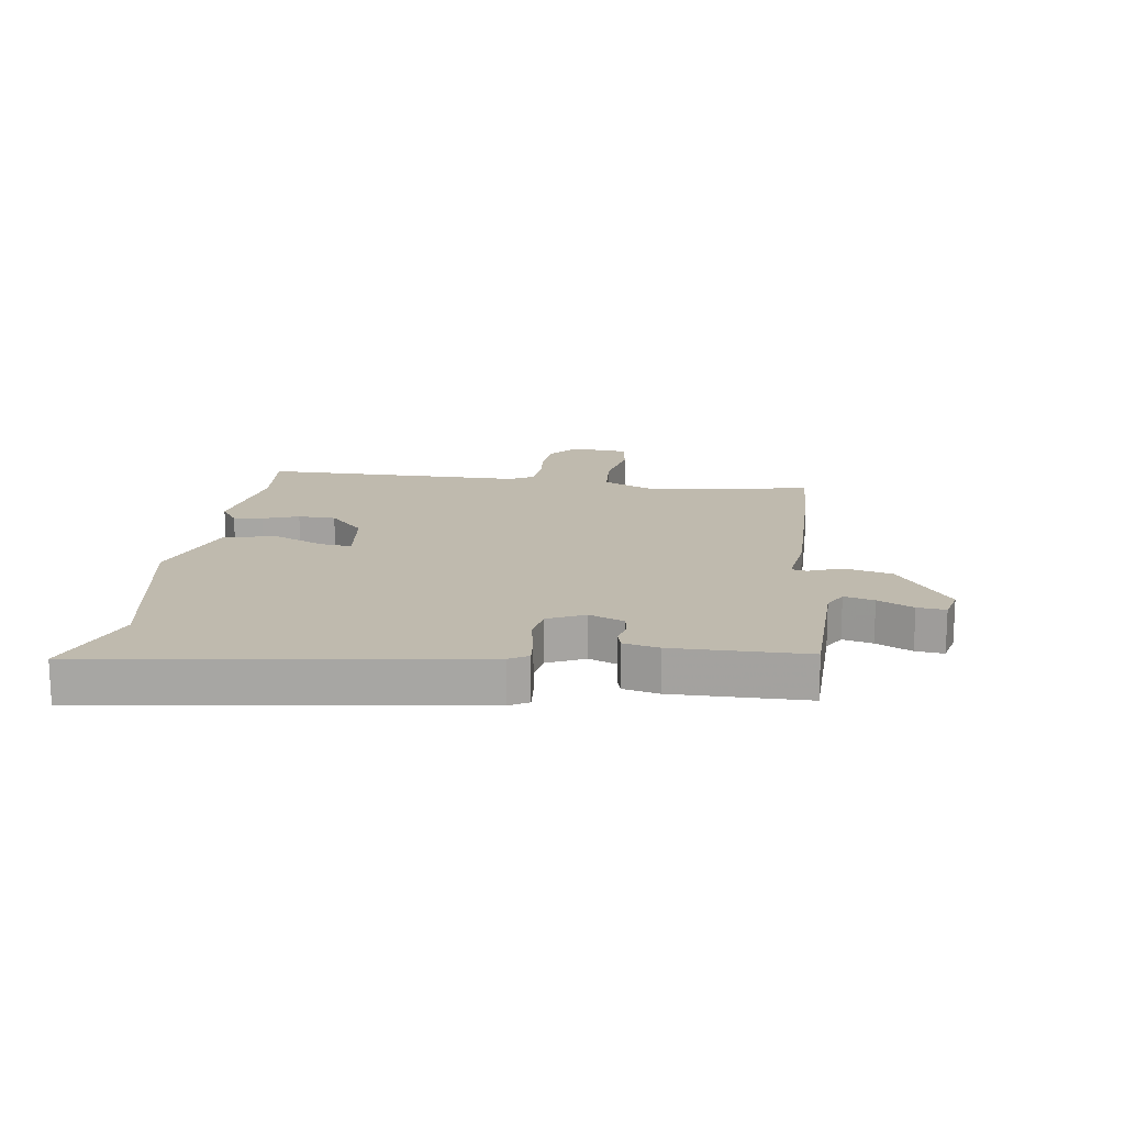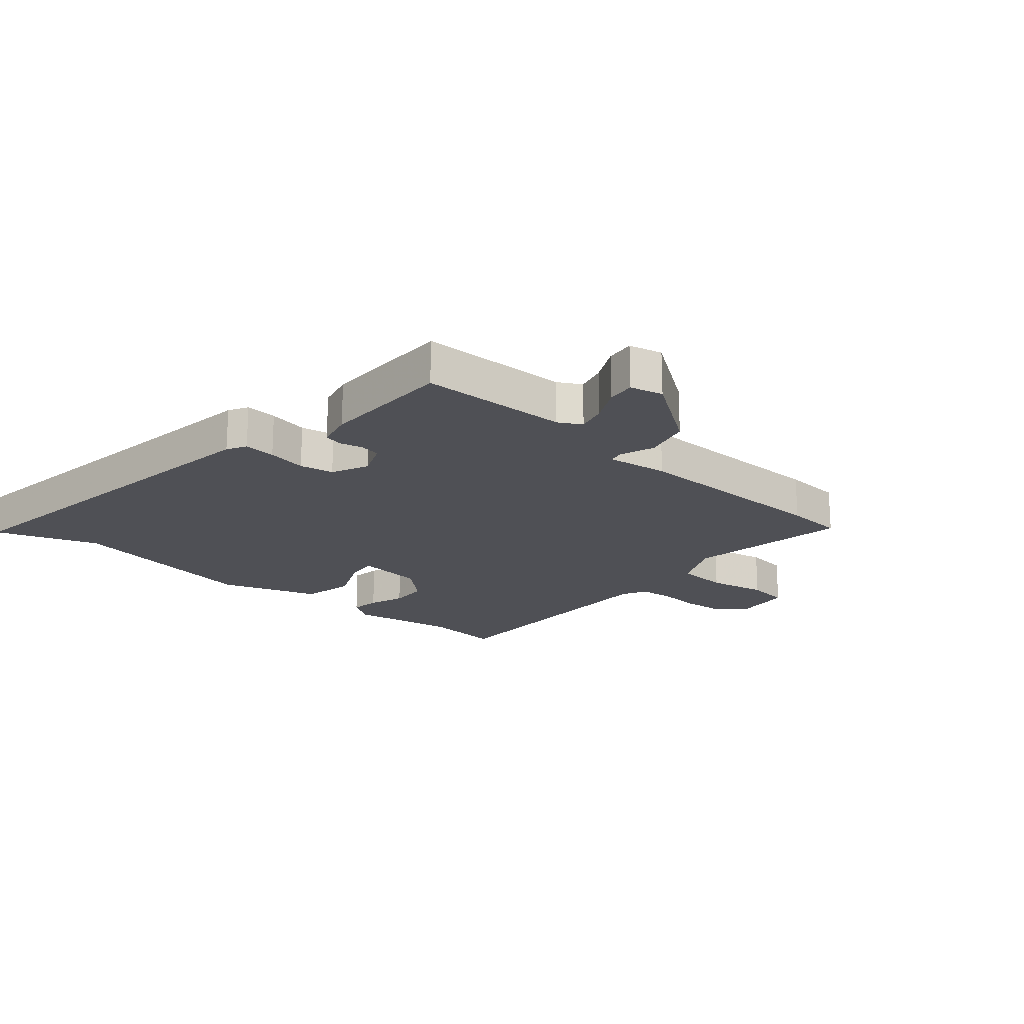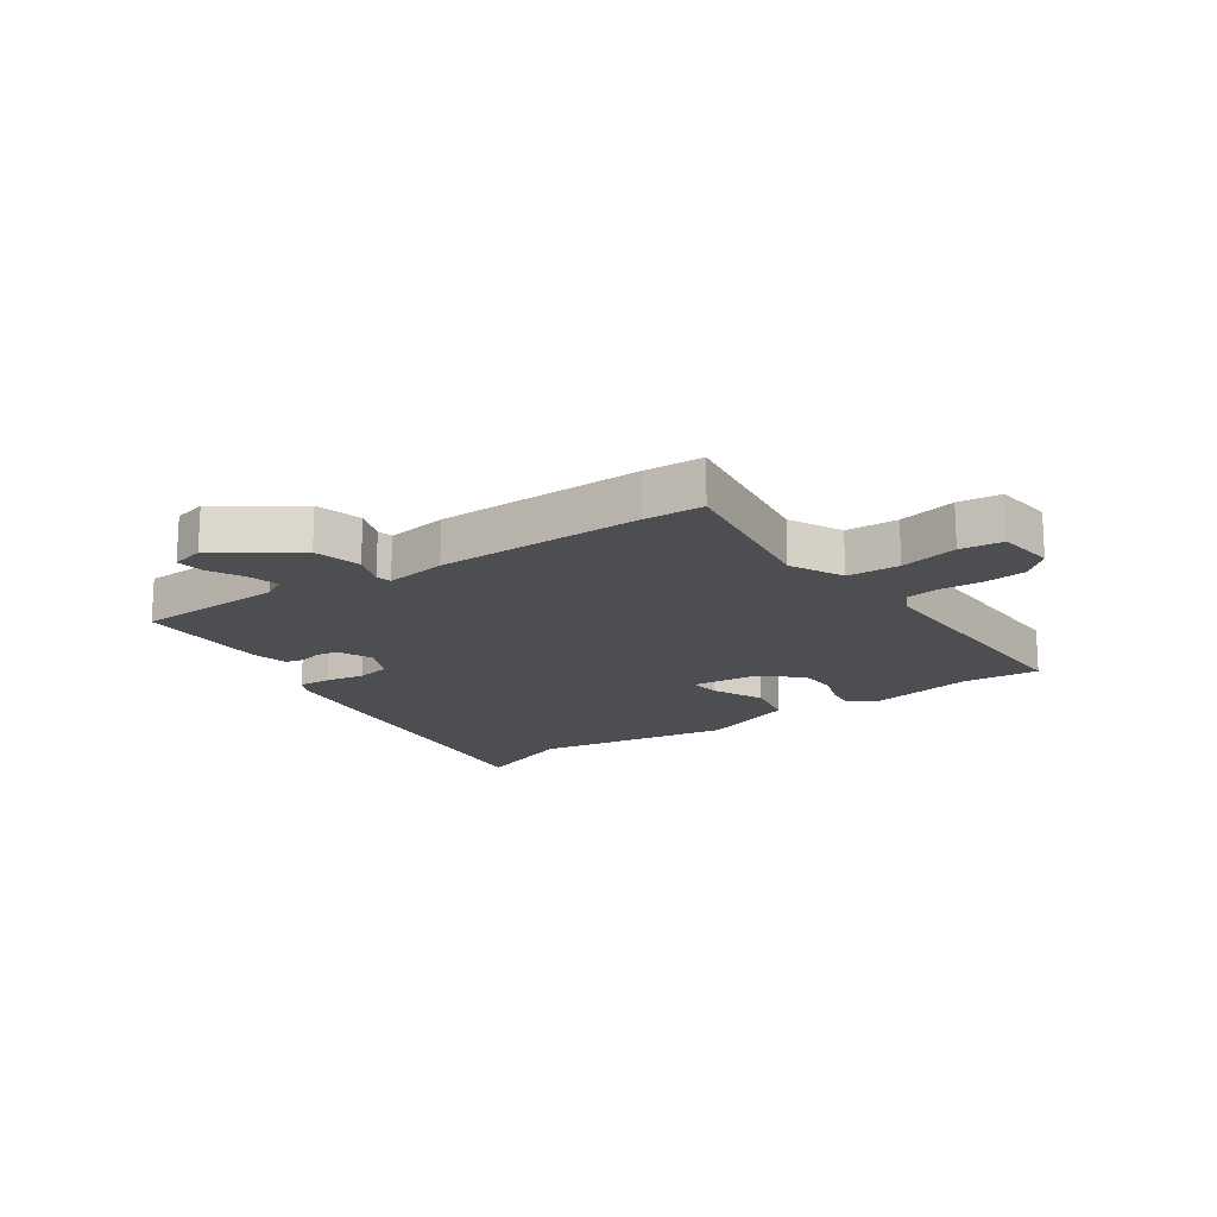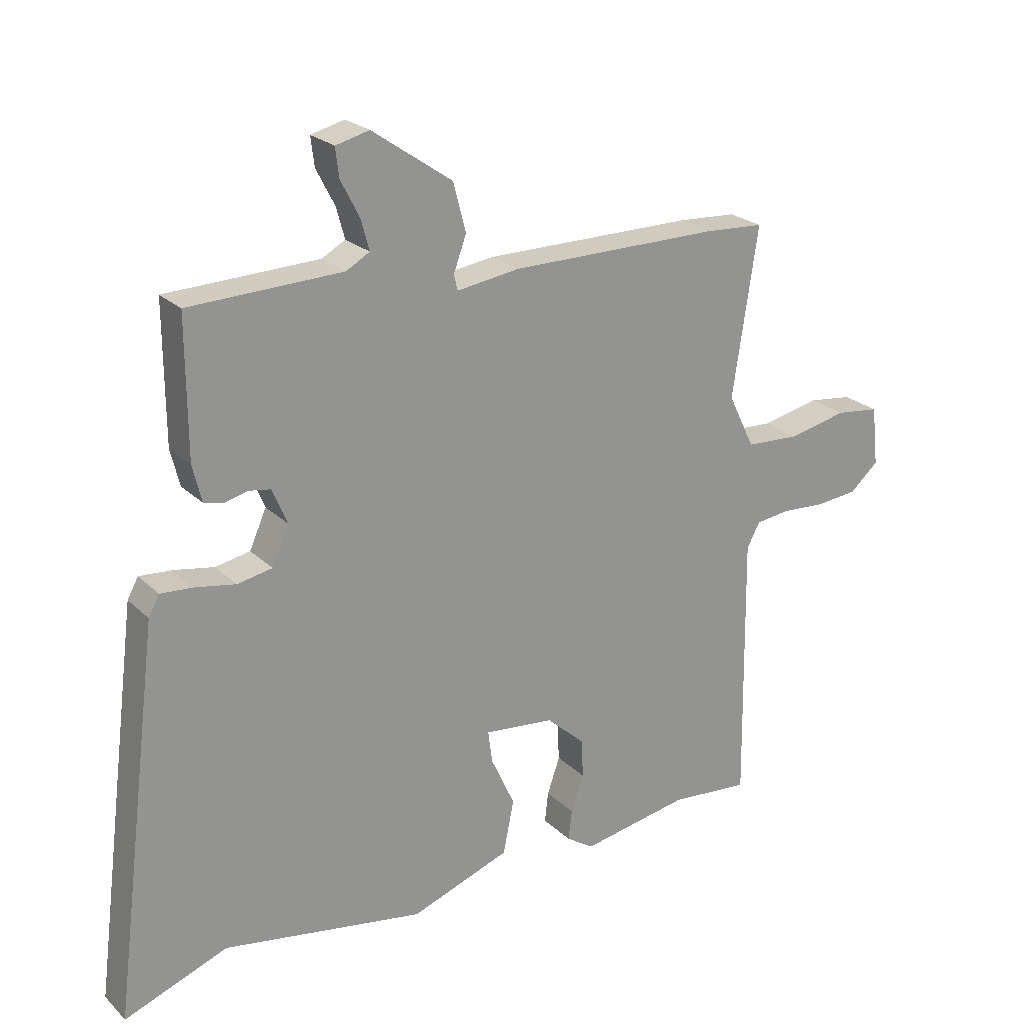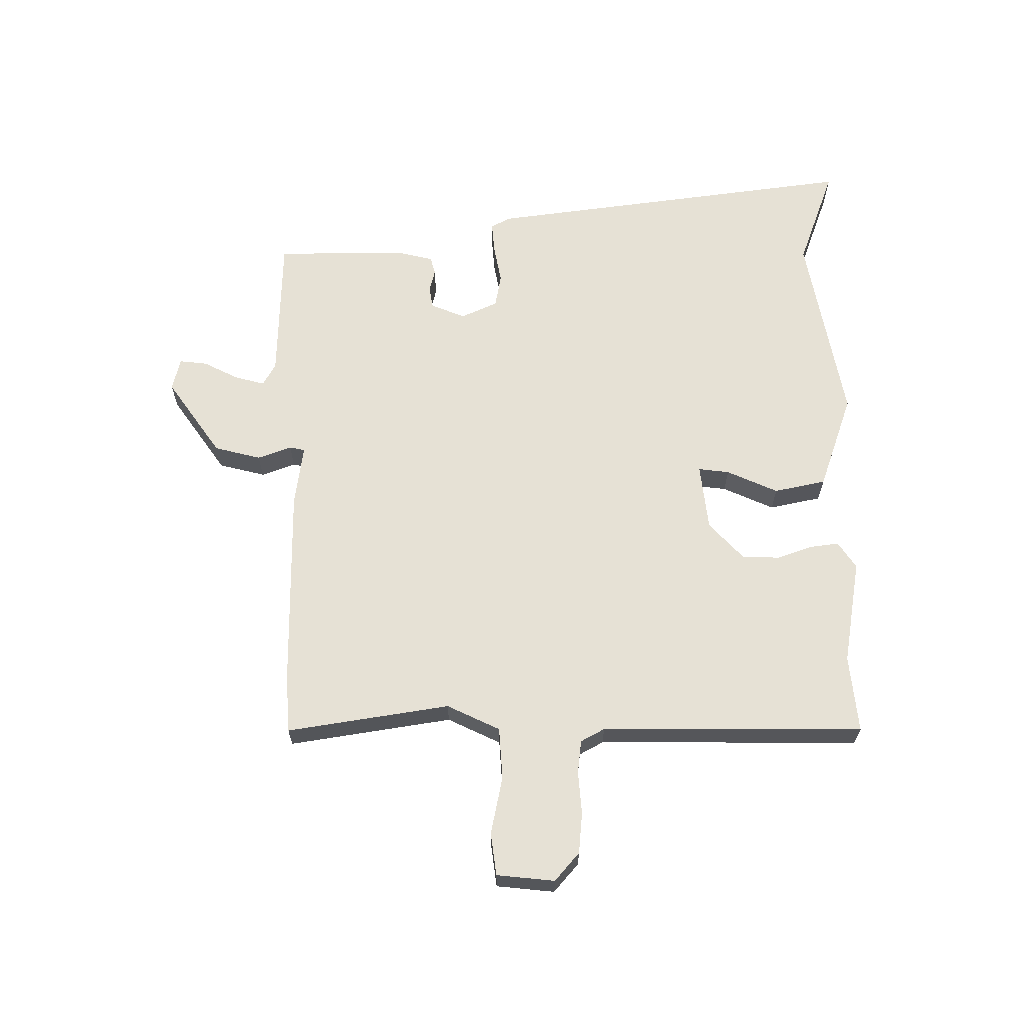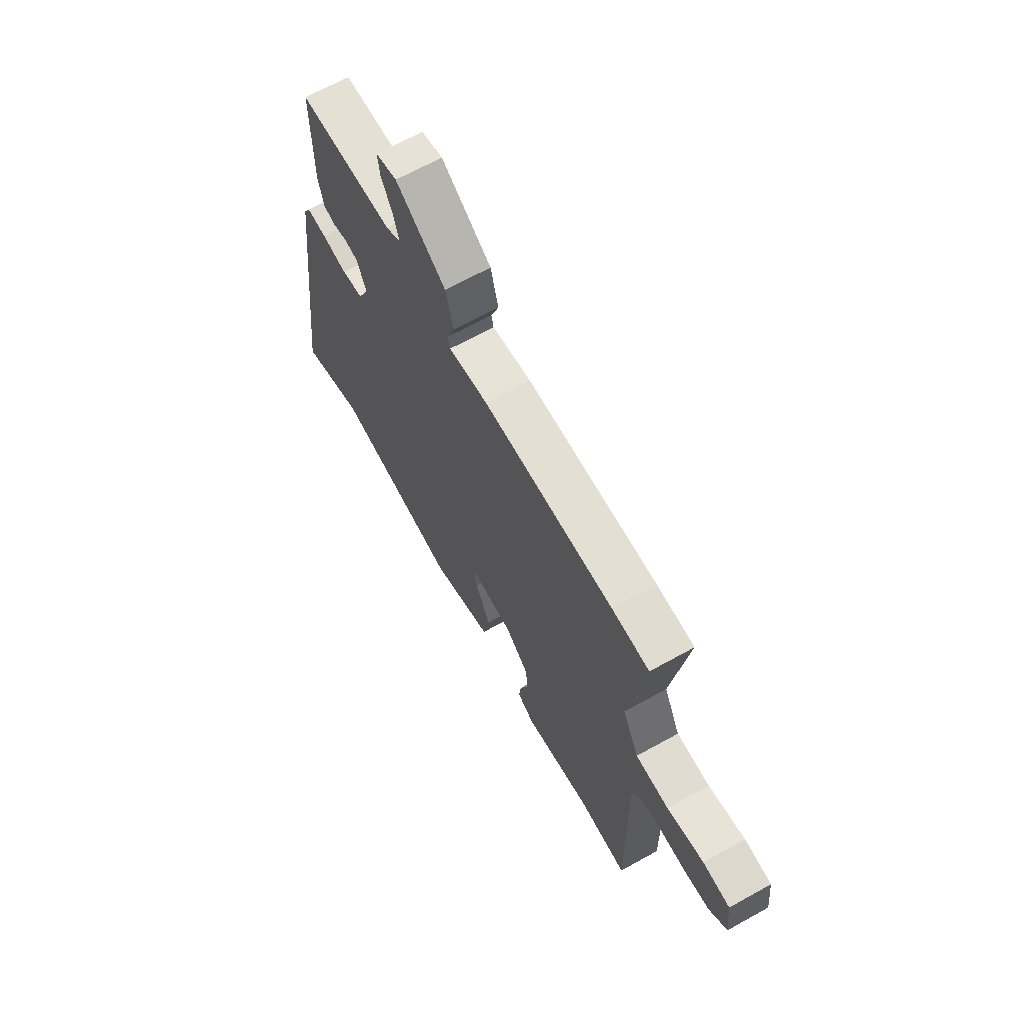
<metadata>
{"format":"obj","ext":"obj","renderer":"f3d","projection":"perspective","resolution":1024,"background":"white","views":[{"elev":15.8,"azim":-82.8,"up":"+Y"},{"elev":-19.3,"azim":-41.3,"up":"+Y"},{"elev":-17.1,"azim":35.0,"up":"+Y"},{"elev":23.3,"azim":-33.1,"up":"+Z"},{"elev":64.1,"azim":89.3,"up":"+Y"},{"elev":66.9,"azim":60.9,"up":"+Z"}]}
</metadata>
<code>
v -0.458 0.07 0.542
v -0.204 0.07 0.55
v -0.165 0.07 0.572
v -0.179 0.07 0.623
v -0.21 0.07 0.683
v -0.216 0.07 0.731
v -0.16 0.07 0.745
v -0.027 0.07 0.653
v -0.006 0.07 0.573
v -0.027 0.07 0.515
v -0.021 0.07 0.489
v 0.083 0.07 0.504
v 0.433 0.07 0.504
v 0.533 0.07 0.498
v 0.491 0.07 0.219
v 0.535 0.07 0.129
v 0.624 0.07 0.124
v 0.723 0.07 0.145
v 0.796 0.07 0.136
v 0.807 0.07 0.037
v 0.759 0.07 -0.005
v 0.689 0.07 -0.012
v 0.616 0.07 -0.007
v 0.559 0.07 -0.014
v 0.537 0.07 -0.055
v 0.543 0.07 -0.504
v 0.41 0.07 -0.492
v 0.23 0.07 -0.524
v 0.184 0.07 -0.494
v 0.19 0.07 -0.444
v 0.211 0.07 -0.383
v 0.208 0.07 -0.319
v 0.144 0.07 -0.261
v 0.028 0.07 -0.249
v 0.035 0.07 -0.302
v 0.075 0.07 -0.389
v 0.057 0.07 -0.478
v -0.108 0.07 -0.537
v -0.444 0.07 -0.479
v -0.616 0.07 -0.543
v -0.535 0.07 0.1
v -0.517 0.07 0.133
v -0.463 0.07 0.129
v -0.396 0.07 0.117
v -0.338 0.07 0.128
v -0.31 0.07 0.191
v -0.335 0.07 0.25
v -0.372 0.07 0.256
v -0.411 0.07 0.246
v -0.442 0.07 0.254
v -0.457 0.07 0.315
v -0.458 0 0.542
v -0.204 0 0.55
v -0.165 0 0.572
v -0.179 0 0.623
v -0.21 0 0.683
v -0.216 0 0.731
v -0.16 0 0.745
v -0.027 0 0.653
v -0.006 0 0.573
v -0.027 0 0.515
v -0.021 0 0.489
v 0.083 0 0.504
v 0.433 0 0.504
v 0.533 0 0.498
v 0.491 0 0.219
v 0.535 0 0.129
v 0.624 0 0.124
v 0.723 0 0.145
v 0.796 0 0.136
v 0.807 0 0.037
v 0.759 0 -0.005
v 0.689 0 -0.012
v 0.616 0 -0.007
v 0.559 0 -0.014
v 0.537 0 -0.055
v 0.543 0 -0.504
v 0.41 0 -0.492
v 0.23 0 -0.524
v 0.184 0 -0.494
v 0.19 0 -0.444
v 0.211 0 -0.383
v 0.208 0 -0.319
v 0.144 0 -0.261
v 0.028 0 -0.249
v 0.035 0 -0.302
v 0.075 0 -0.389
v 0.057 0 -0.478
v -0.108 0 -0.537
v -0.444 0 -0.479
v -0.616 0 -0.543
v -0.535 0 0.1
v -0.517 0 0.133
v -0.463 0 0.129
v -0.396 0 0.117
v -0.338 0 0.128
v -0.31 0 0.191
v -0.335 0 0.25
v -0.372 0 0.256
v -0.411 0 0.246
v -0.442 0 0.254
v -0.457 0 0.315
f 51 1 2
f 50 51 2
f 49 50 2
f 48 49 2
f 47 48 2 3
f 46 47 3
f 42 43 44
f 41 42 44
f 40 41 44
f 39 40 44
f 39 44 45
f 38 39 45
f 37 38 45
f 36 37 45
f 35 36 45
f 34 35 45 46
f 29 30 31
f 28 29 31
f 27 28 31
f 27 31 32
f 26 27 32
f 25 26 32
f 24 25 32 33
f 21 22 23
f 20 21 23
f 19 20 23
f 18 19 23
f 17 18 23
f 16 17 23 24
f 33 34 46
f 24 33 46
f 16 24 46
f 15 16 46
f 14 15 46
f 13 14 46
f 12 13 46
f 11 12 46
f 8 9 10
f 7 8 10
f 6 7 10
f 5 6 10
f 4 5 10
f 10 11 46 3
f 3 4 10
f 53 52 102
f 53 102 101
f 53 101 100
f 53 100 99
f 54 53 99 98
f 54 98 97
f 95 94 93
f 95 93 92
f 95 92 91
f 95 91 90
f 96 95 90
f 96 90 89
f 96 89 88
f 96 88 87
f 96 87 86
f 97 96 86 85
f 82 81 80
f 82 80 79
f 82 79 78
f 83 82 78
f 83 78 77
f 83 77 76
f 84 83 76 75
f 74 73 72
f 74 72 71
f 74 71 70
f 74 70 69
f 74 69 68
f 75 74 68 67
f 97 85 84
f 97 84 75
f 97 75 67
f 97 67 66
f 97 66 65
f 97 65 64
f 97 64 63
f 97 63 62
f 61 60 59
f 61 59 58
f 61 58 57
f 61 57 56
f 61 56 55
f 54 97 62 61
f 61 55 54
f 1 52 53 2
f 2 53 54 3
f 3 54 55 4
f 4 55 56 5
f 5 56 57 6
f 6 57 58 7
f 7 58 59 8
f 8 59 60 9
f 9 60 61 10
f 10 61 62 11
f 11 62 63 12
f 12 63 64 13
f 13 64 65 14
f 14 65 66 15
f 15 66 67 16
f 16 67 68 17
f 17 68 69 18
f 18 69 70 19
f 19 70 71 20
f 20 71 72 21
f 21 72 73 22
f 22 73 74 23
f 23 74 75 24
f 24 75 76 25
f 25 76 77 26
f 26 77 78 27
f 27 78 79 28
f 28 79 80 29
f 29 80 81 30
f 30 81 82 31
f 31 82 83 32
f 32 83 84 33
f 33 84 85 34
f 34 85 86 35
f 35 86 87 36
f 36 87 88 37
f 37 88 89 38
f 38 89 90 39
f 39 90 91 40
f 40 91 92 41
f 41 92 93 42
f 42 93 94 43
f 43 94 95 44
f 44 95 96 45
f 45 96 97 46
f 46 97 98 47
f 47 98 99 48
f 48 99 100 49
f 49 100 101 50
f 50 101 102 51
f 51 102 52 1

</code>
